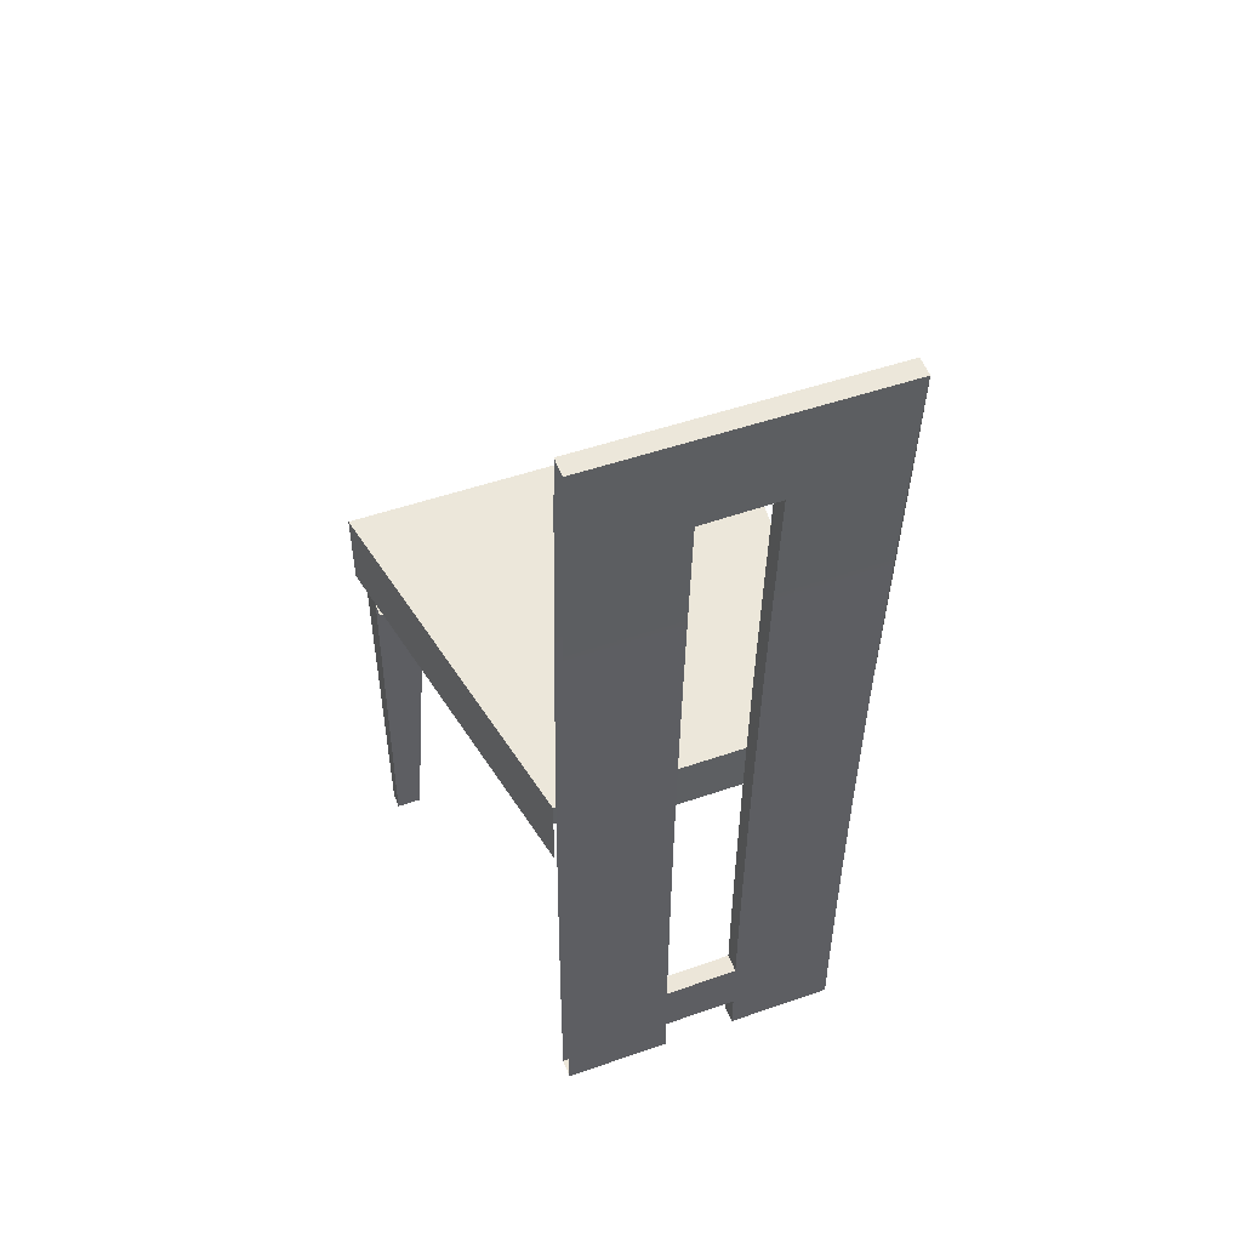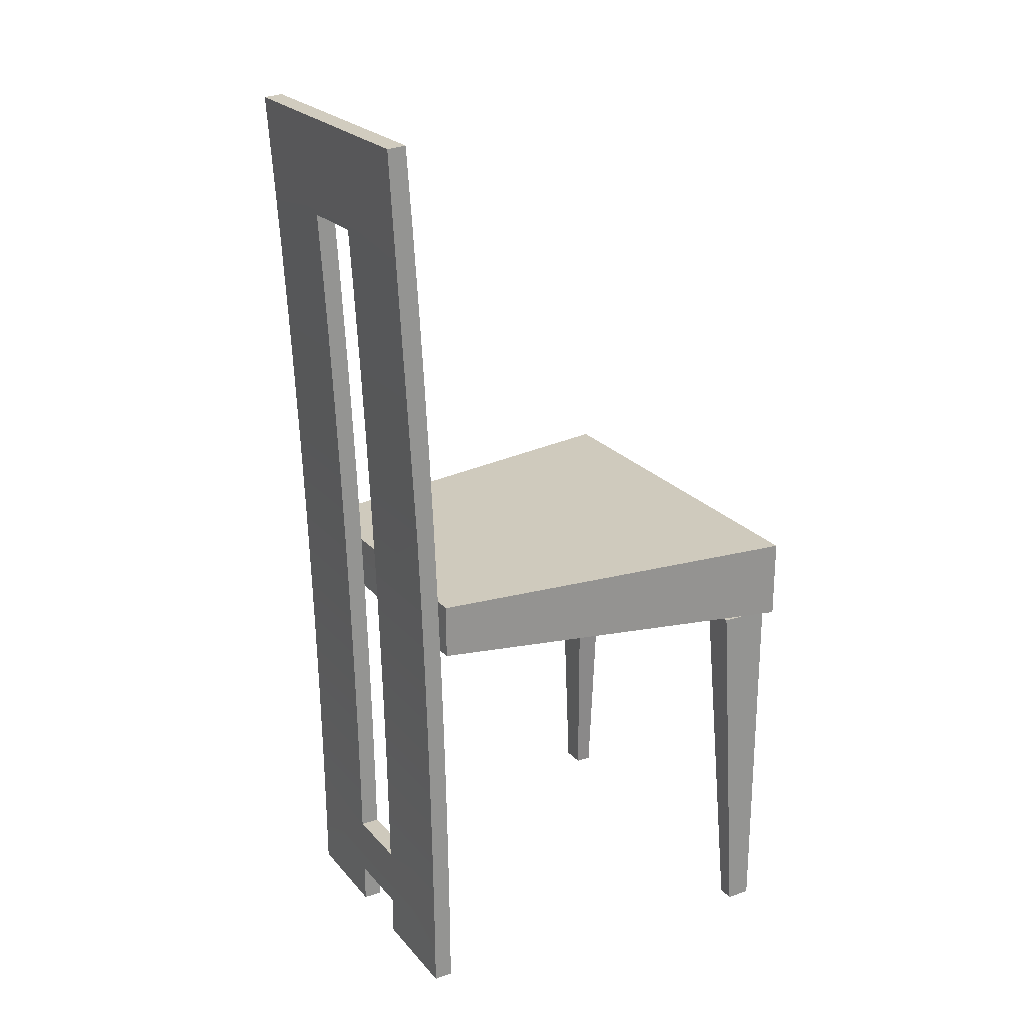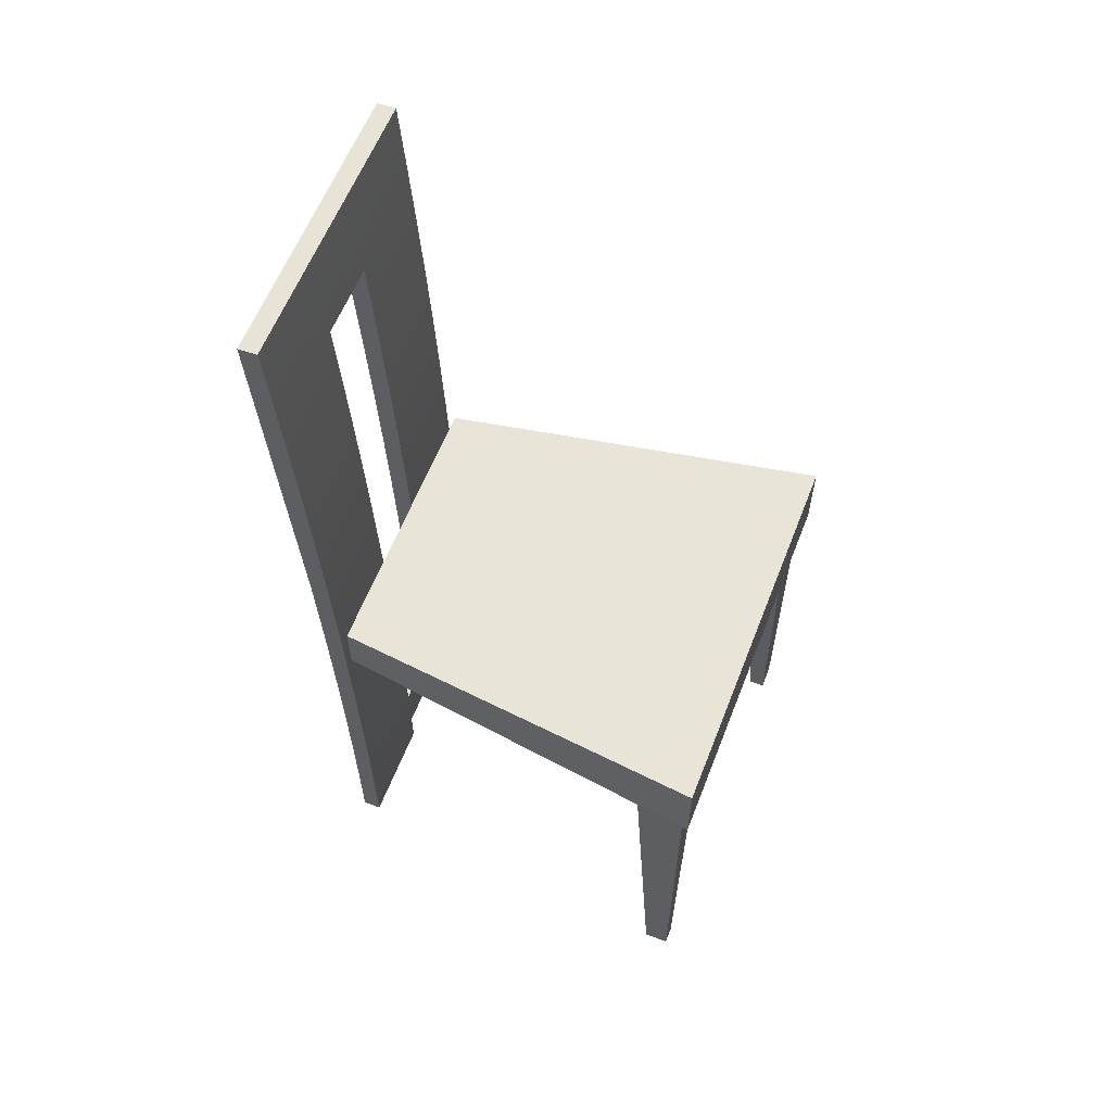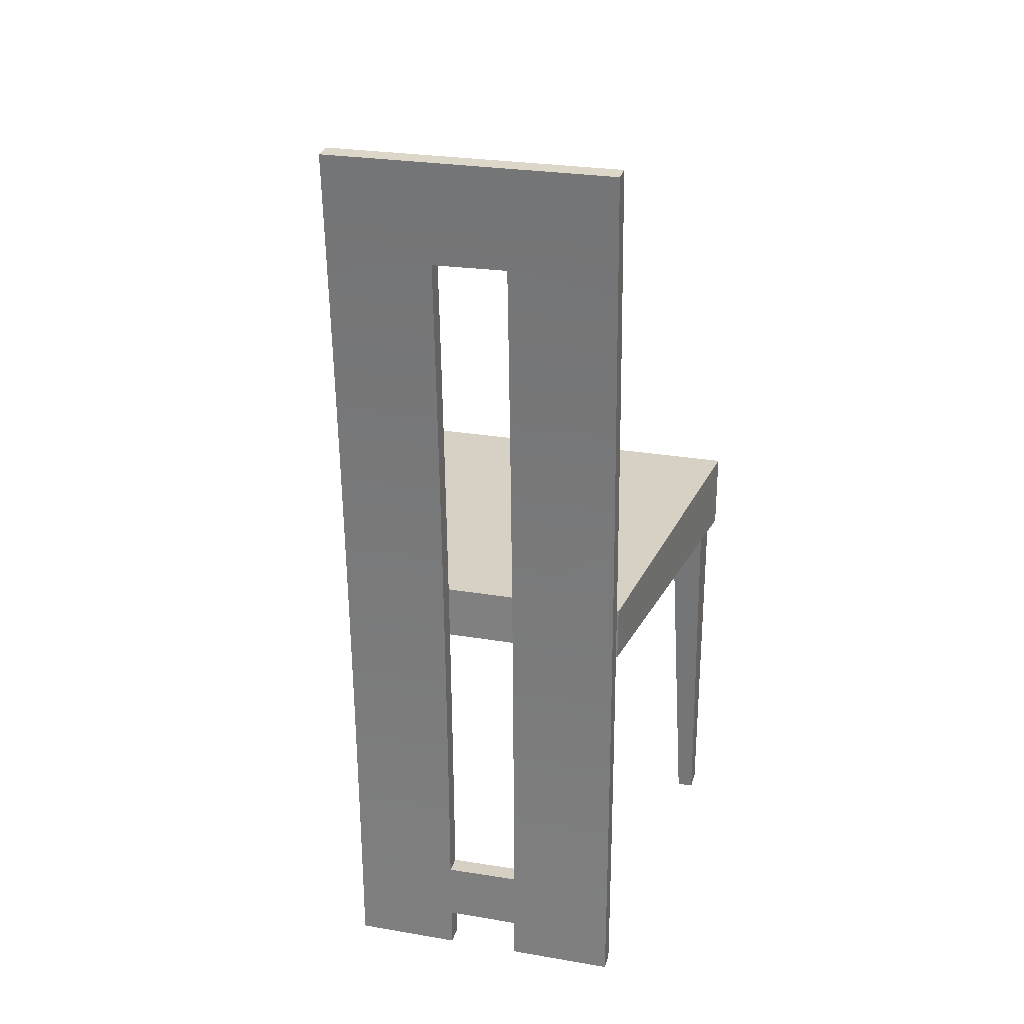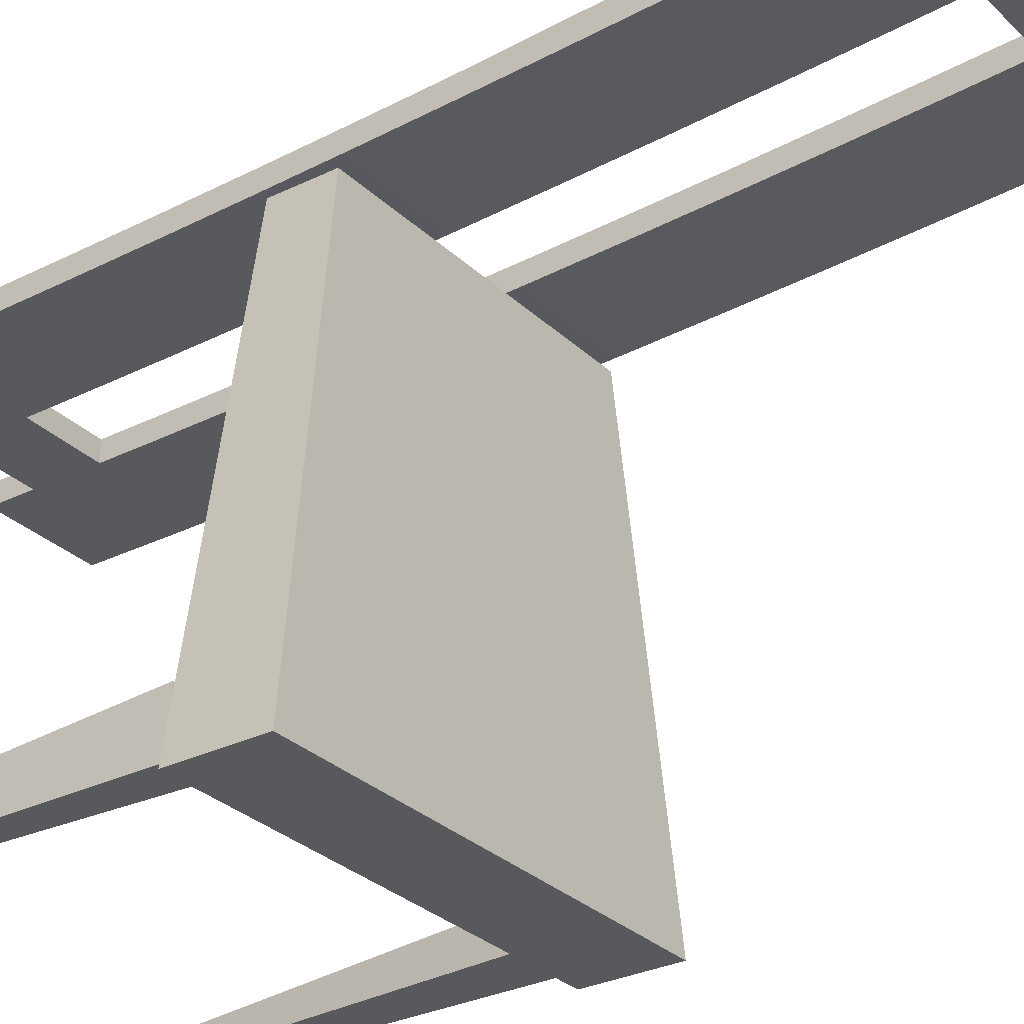
<metadata>
{"format":"obj","ext":"obj","renderer":"f3d","projection":"perspective","resolution":1024,"background":"white","views":[{"elev":50.5,"azim":-20.8,"up":"+Y"},{"elev":23.1,"azim":60.4,"up":"+Y"},{"elev":60.4,"azim":111.3,"up":"+Y"},{"elev":26.8,"azim":14.8,"up":"+Y"},{"elev":-29.4,"azim":126.0,"up":"+Z"}]}
</metadata>
<code>
v 0.04022 0.1429 0.06349
v 0.1365 0.07263 0.06076
v 0.04022 0.07263 0.06076
v 0.1365 0.1429 0.06349
v 0.04022 0.002366 0.05844
v 0.1365 0.002366 0.05844
v 0.04022 -0.2087 0.07102
v 0.04022 -0.2562 0.0535
v 0.04022 -0.2562 0.07056
v 0.04022 -0.2085 0.05396
v 0.04022 -0.1385 0.0721
v 0.04022 -0.1382 0.05504
v 0.04022 -0.06832 0.07359
v 0.04022 -0.06791 0.05654
v 0.04022 0.001853 0.0755
v 0.04022 0.07201 0.07781
v 0.04022 0.1422 0.08053
v 0.04022 0.2123 0.08367
v 0.04022 0.2131 0.06663
v 0.04022 0.2824 0.08721
v 0.04022 0.2833 0.07017
v 0.04022 0.3525 0.09116
v 0.04022 0.3535 0.07413
v 0.04022 0.4018 0.09424
v 0.04022 0.4018 0.07714
v 0.1365 0.2131 0.06663
v 0.1365 -0.3491 0.05302
v 0.1365 -0.2789 0.07034
v 0.1365 -0.3491 0.07008
v 0.1365 -0.2788 0.05328
v 0.1365 -0.2087 0.07102
v 0.1365 -0.2085 0.05396
v 0.1365 -0.1385 0.0721
v 0.1365 -0.1382 0.05504
v 0.1365 -0.06832 0.07359
v 0.1365 -0.06791 0.05654
v 0.1365 0.001853 0.0755
v 0.1365 0.07201 0.07781
v 0.1365 0.1376 0.08035
v 0.1365 0.1422 0.08053
v 0.1365 0.2123 0.08367
v 0.1365 0.2824 0.08721
v 0.1365 0.2833 0.07017
v 0.1365 0.3525 0.09116
v 0.1365 0.3535 0.07413
v 0.1365 0.4225 0.09552
v 0.1365 0.4237 0.0785
v 0.1365 0.4926 0.1003
v 0.1365 0.4938 0.08328
v -0.02682 0.4009 0.09418
v -0.02682 0.4009 0.07708
v -0.1223 0.4237 0.0785
v -0.1223 0.3535 0.07413
v -0.02682 0.3535 0.07413
v -0.1223 -0.2788 0.05328
v -0.02682 -0.2571 0.05349
v -0.1223 -0.2085 0.05396
v -0.02682 -0.2085 0.05396
v -0.02682 -0.2571 0.07055
v -0.1223 -0.2789 0.07034
v -0.1223 -0.2087 0.07102
v -0.02682 -0.2087 0.07102
v -0.1223 0.4225 0.09552
v -0.1223 0.3525 0.09116
v -0.02682 0.3525 0.09116
v -0.02661 -0.3491 0.07008
v -0.02661 -0.3121 0.07022
v -0.1223 -0.3491 0.07008
v 0.0406 -0.3121 0.07022
v 0.0406 -0.3491 0.07008
v 0.0406 -0.3491 0.05302
v -0.02661 -0.3121 0.05316
v -0.1223 -0.3491 0.05302
v -0.02661 -0.3491 0.05302
v 0.0406 -0.3121 0.05316
v -0.1223 0.4938 0.08328
v -0.1223 0.4926 0.1003
v -0.02682 -0.1385 0.0721
v -0.02682 -0.1382 0.05504
v -0.02682 -0.06832 0.07359
v -0.02682 -0.06791 0.05654
v -0.02682 0.001853 0.0755
v -0.02682 0.002366 0.05844
v -0.02682 0.07201 0.07781
v -0.02682 0.07263 0.06076
v -0.02682 0.1422 0.08053
v -0.02682 0.1429 0.06349
v -0.02682 0.2123 0.08367
v -0.02682 0.2131 0.06663
v -0.02682 0.2824 0.08721
v -0.02682 0.2833 0.07017
v -0.1223 0.2833 0.07017
v -0.1223 -0.1382 0.05504
v -0.1223 -0.1385 0.0721
v -0.1223 0.2824 0.08721
v -0.1223 -0.06791 0.05654
v -0.1223 0.002366 0.05844
v -0.1223 0.07263 0.06076
v -0.1223 0.1429 0.06349
v -0.1223 0.2131 0.06663
v -0.1223 0.2123 0.08367
v -0.1223 0.1422 0.08053
v -0.1223 0.07201 0.07781
v -0.1223 0.001853 0.0755
v -0.1223 -0.06832 0.07359
v -0.1575 -0.3491 -0.2771
v -0.1799 -0.3491 -0.292
v -0.1575 -0.3491 -0.292
v -0.1799 -0.3491 -0.2771
v -0.135 -0.01258 -0.292
v -0.135 -0.01258 -0.2623
v -0.1799 -0.01258 -0.2623
v -0.1799 -0.01258 -0.292
v -0.1495 -0.01258 -0.292
v -0.1802 -0.01258 -0.2473
v -0.1802 -0.01258 -0.2621
v -0.1775 -0.01258 -0.2473
v -0.1223 -0.01258 0.05224
v -0.1223 0.03848 0.05224
v -0.187 0.06066 -0.2991
v -0.187 -0.01258 -0.2991
v -0.1223 0.06066 0.05224
v -0.06342 0.06066 0.05224
v -0.06342 0.03848 0.05224
v 0.1735 0.06066 -0.2991
v 0.1365 0.06066 0.05224
v -0.02682 0.06066 0.05224
v 0.04022 0.06066 0.05224
v 0.1735 -0.01258 -0.2991
v -0.02682 0.03848 0.05224
v 0.04022 0.03848 0.05224
v 0.1365 0.03848 0.05224
v -0.02682 0.01098 0.05232
v -0.0717 0.01098 0.05232
v 0.04022 0.01098 0.05232
v 0.1365 0.01098 0.05232
v 0.1365 0.01097 0.05225
v 0.1663 -0.01258 -0.2476
v 0.1363 -0.01258 -0.292
v 0.1663 -0.01258 -0.292
v 0.1363 -0.01258 -0.2476
v 0.1513 -0.3491 -0.292
v 0.1663 -0.3491 -0.292
v 0.1663 -0.3491 -0.2771
v 0.1663 -0.3491 -0.2698
v 0.1513 -0.3491 -0.2698
v 0.1513 -0.3491 -0.2771
v 0.1365 -0.3491 0.07008
v -0.1802 -0.3491 -0.2924
v -0.1802 -0.3491 -0.292
v -0.1802 -0.01258 -0.2924
v -0.1495 -0.01258 -0.2924
v 0.1365 -0.3491 0.05224
g SketchUp_ID2
f 1 2 3
f 2 1 4
f 2 5 3
f 5 2 6
f 7 8 9
f 8 7 10
f 10 7 11
f 10 11 12
f 12 11 13
f 12 13 14
f 14 13 15
f 14 15 5
f 5 15 16
f 5 16 3
f 3 16 17
f 3 17 1
f 1 17 18
f 1 18 19
f 19 18 20
f 19 20 21
f 21 20 22
f 21 22 23
f 23 22 24
f 23 24 25
f 26 1 19
f 1 26 4
f 27 28 29
f 28 27 30
f 28 30 31
f 31 30 32
f 31 32 33
f 33 32 34
f 33 34 35
f 35 34 36
f 35 36 37
f 37 36 6
f 37 6 38
f 38 6 2
f 38 2 39
f 39 2 4
f 39 4 40
f 40 4 41
f 41 4 26
f 41 26 42
f 42 26 43
f 42 43 44
f 44 43 45
f 44 45 46
f 46 45 47
f 46 47 48
f 48 47 49
f 6 14 5
f 14 6 36
f 25 50 51
f 50 25 24
f 52 51 53
f 51 52 47
f 53 51 54
f 51 47 25
f 25 45 23
f 45 25 47
f 45 21 23
f 21 45 43
f 43 19 21
f 19 43 26
f 36 12 14
f 12 36 34
f 12 32 10
f 32 12 34
f 55 56 30
f 56 55 57
f 56 57 58
f 30 56 8
f 30 8 10
f 30 10 32
f 59 8 56
f 8 59 9
f 60 59 61
f 59 60 28
f 59 28 9
f 9 28 7
f 7 28 31
f 62 61 59
f 31 11 7
f 11 31 33
f 11 35 13
f 35 11 33
f 13 37 15
f 37 13 35
f 15 38 16
f 38 15 37
f 38 17 16
f 17 38 39
f 40 17 39
f 17 41 18
f 41 17 40
f 41 20 18
f 20 41 42
f 20 44 22
f 44 20 42
f 44 24 22
f 63 50 46
f 50 63 64
f 50 64 65
f 46 50 24
f 46 24 44
f 40 48 39
f 48 40 41
f 48 41 42
f 48 42 44
f 48 44 46
f 66 67 68
f 29 69 70
f 69 29 28
f 60 67 28
f 67 60 68
f 28 67 69
f 27 70 71
f 70 27 29
f 55 72 73
f 72 55 30
f 73 72 74
f 72 30 75
f 75 27 71
f 27 75 30
f 49 52 76
f 52 49 47
f 77 49 76
f 49 77 48
f 63 48 77
f 48 63 46
f 58 59 56
f 59 58 62
f 62 58 78
f 78 58 79
f 78 79 80
f 80 79 81
f 80 81 82
f 82 81 83
f 82 83 84
f 84 83 85
f 84 85 86
f 86 85 87
f 86 87 88
f 88 87 89
f 88 89 90
f 90 89 91
f 90 91 65
f 65 91 54
f 65 54 50
f 50 54 51
f 54 92 53
f 92 54 91
f 79 57 93
f 57 79 58
f 62 94 61
f 94 62 78
f 95 65 64
f 65 95 90
f 74 68 73
f 68 74 66
f 74 67 66
f 67 74 72
f 75 67 72
f 67 75 69
f 70 75 71
f 75 70 69
f 81 93 96
f 93 81 79
f 83 96 97
f 96 83 81
f 98 83 97
f 83 98 85
f 87 98 99
f 98 87 85
f 89 99 100
f 99 89 87
f 91 100 92
f 100 91 89
f 101 90 95
f 90 101 88
f 86 101 102
f 101 86 88
f 84 102 103
f 102 84 86
f 82 103 104
f 103 82 84
f 105 82 104
f 82 105 80
f 78 105 94
f 105 78 80
g SketchUp_ID2
f 4 1 2
f 3 2 1
f 6 2 5
f 3 5 2
f 25 24 23
f 24 22 23
f 23 22 21
f 22 20 21
f 21 20 19
f 20 18 19
f 19 18 1
f 18 17 1
f 1 17 3
f 17 16 3
f 3 16 5
f 16 15 5
f 5 15 14
f 15 13 14
f 14 13 12
f 13 11 12
f 12 11 10
f 11 7 10
f 10 7 8
f 9 8 7
f 4 26 1
f 19 1 26
f 49 47 48
f 48 47 46
f 47 45 46
f 46 45 44
f 45 43 44
f 44 43 42
f 43 26 42
f 42 26 41
f 26 4 41
f 41 4 40
f 40 4 39
f 4 2 39
f 39 2 38
f 2 6 38
f 38 6 37
f 6 36 37
f 37 36 35
f 36 34 35
f 35 34 33
f 34 32 33
f 33 32 31
f 32 30 31
f 31 30 28
f 30 27 28
f 29 28 27
f 36 6 14
f 5 14 6
f 24 25 50
f 51 50 25
f 47 25 45
f 23 45 25
f 25 47 51
f 54 51 53
f 47 52 51
f 53 51 52
f 43 45 21
f 23 21 45
f 26 43 19
f 21 19 43
f 34 36 12
f 14 12 36
f 34 12 32
f 10 32 12
f 32 10 30
f 10 8 30
f 8 56 30
f 58 57 56
f 57 55 56
f 30 56 55
f 9 59 8
f 56 8 59
f 59 61 62
f 31 28 7
f 7 28 9
f 9 28 59
f 28 60 59
f 61 59 60
f 33 31 11
f 7 11 31
f 33 11 35
f 13 35 11
f 35 13 37
f 15 37 13
f 37 15 38
f 16 38 15
f 39 17 40
f 39 38 17
f 16 17 38
f 40 17 41
f 18 41 17
f 42 41 20
f 18 20 41
f 42 20 44
f 22 44 20
f 44 24 46
f 24 50 46
f 65 64 50
f 64 63 50
f 46 50 63
f 22 24 44
f 46 44 48
f 44 42 48
f 42 41 48
f 41 40 48
f 39 48 40
f 69 67 28
f 68 60 67
f 28 67 60
f 28 29 69
f 70 69 29
f 68 67 66
f 29 27 70
f 71 70 27
f 30 75 27
f 71 27 75
f 75 30 72
f 74 72 73
f 30 55 72
f 73 72 55
f 47 49 52
f 76 52 49
f 48 77 49
f 76 49 77
f 46 63 48
f 77 48 63
f 51 54 50
f 50 54 65
f 54 91 65
f 65 91 90
f 91 89 90
f 90 89 88
f 89 87 88
f 88 87 86
f 87 85 86
f 86 85 84
f 85 83 84
f 84 83 82
f 83 81 82
f 82 81 80
f 81 79 80
f 80 79 78
f 79 58 78
f 78 58 62
f 62 58 59
f 56 59 58
f 91 54 92
f 53 92 54
f 58 79 57
f 93 57 79
f 78 62 94
f 61 94 62
f 90 95 65
f 64 65 95
f 66 74 68
f 73 68 74
f 72 74 67
f 66 67 74
f 69 75 67
f 72 67 75
f 69 70 75
f 71 75 70
f 79 81 93
f 96 93 81
f 81 83 96
f 97 96 83
f 85 98 83
f 97 83 98
f 85 87 98
f 99 98 87
f 87 89 99
f 100 99 89
f 89 91 100
f 92 100 91
f 88 101 90
f 95 90 101
f 88 86 101
f 102 101 86
f 86 84 102
f 103 102 84
f 84 82 103
f 104 103 82
f 80 105 82
f 104 82 105
f 80 78 105
f 94 105 78
g SketchUp_ID12
f 106 107 108
f 107 106 109
f 106 110 108
f 110 106 111
f 109 111 112
f 111 109 106
f 113 109 107
f 109 113 112
f 107 114 113
f 114 107 108
f 114 108 110
f 111 114 110
f 114 111 113
f 113 111 112
g SketchUp_ID12
f 109 106 107
f 108 107 106
f 111 106 110
f 108 110 106
f 106 109 111
f 112 111 109
f 112 113 109
f 107 109 113
f 110 108 114
f 108 107 114
f 113 114 107
f 112 111 113
f 113 111 114
f 110 114 111
g SketchUp_ID18
f 115 116 117
f 118 116 117
f 116 118 119
f 116 120 121
f 120 116 119
f 120 119 122
f 119 123 122
f 123 119 124
f 122 125 120
f 125 122 126
f 126 122 123
f 126 123 127
f 126 127 128
f 125 121 120
f 121 125 129
f 130 123 124
f 123 130 127
f 130 128 127
f 128 130 131
f 131 126 128
f 126 131 132
f 126 129 125
f 133 124 134
f 124 133 130
f 133 131 130
f 131 133 135
f 135 132 131
f 132 135 136
f 126 132 129
f 132 136 137
f 132 137 129
g SketchUp_ID18
f 117 116 115
f 122 119 120
f 119 116 120
f 121 120 116
f 119 118 116
f 117 116 118
f 124 119 123
f 122 123 119
f 128 127 126
f 127 123 126
f 123 122 126
f 126 122 125
f 120 125 122
f 129 125 121
f 120 121 125
f 127 130 123
f 124 123 130
f 131 130 128
f 127 128 130
f 132 131 126
f 128 126 131
f 125 129 126
f 130 133 124
f 134 124 133
f 135 133 131
f 130 131 133
f 136 135 132
f 131 132 135
f 129 132 126
f 137 136 132
f 129 137 132
g SketchUp_ID24
f 138 139 140
f 139 138 141
f 142 140 139
f 140 142 143
f 138 144 145
f 144 138 143
f 143 138 140
f 138 146 141
f 146 138 145
f 139 147 142
f 147 139 146
f 146 139 141
f 144 142 143
f 142 144 147
f 145 147 144
f 147 145 146
g SketchUp_ID24
f 141 138 139
f 140 139 138
f 143 142 140
f 139 140 142
f 140 138 143
f 143 138 144
f 145 144 138
f 145 138 146
f 141 146 138
f 141 139 146
f 146 139 147
f 142 147 139
f 147 144 142
f 143 142 144
f 146 145 147
f 144 147 145
g SketchUp_ID30
l 148 29
g SketchUp_ID36
l 149 150
l 150 107
g SketchUp_ID40
l 151 116
l 152 151
l 114 152
g SketchUp_ID44
l 153 27

</code>
